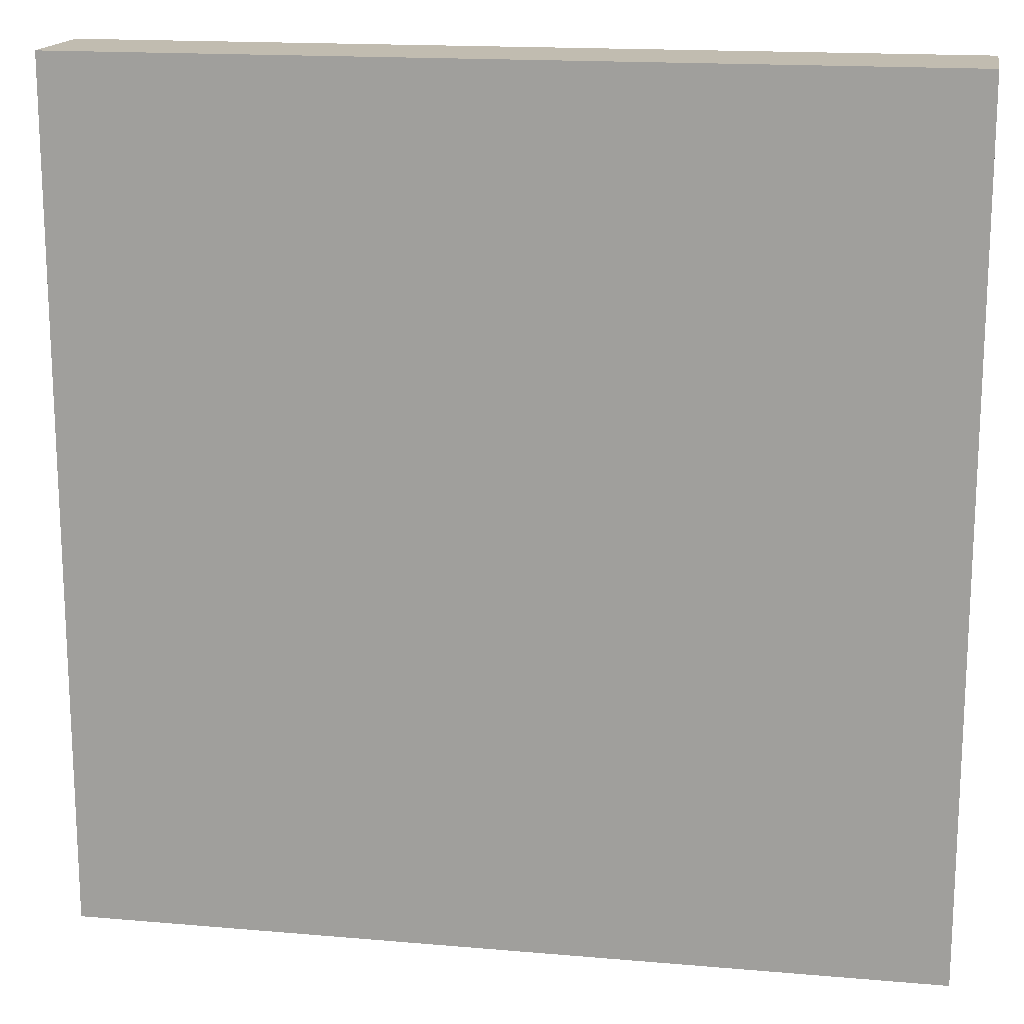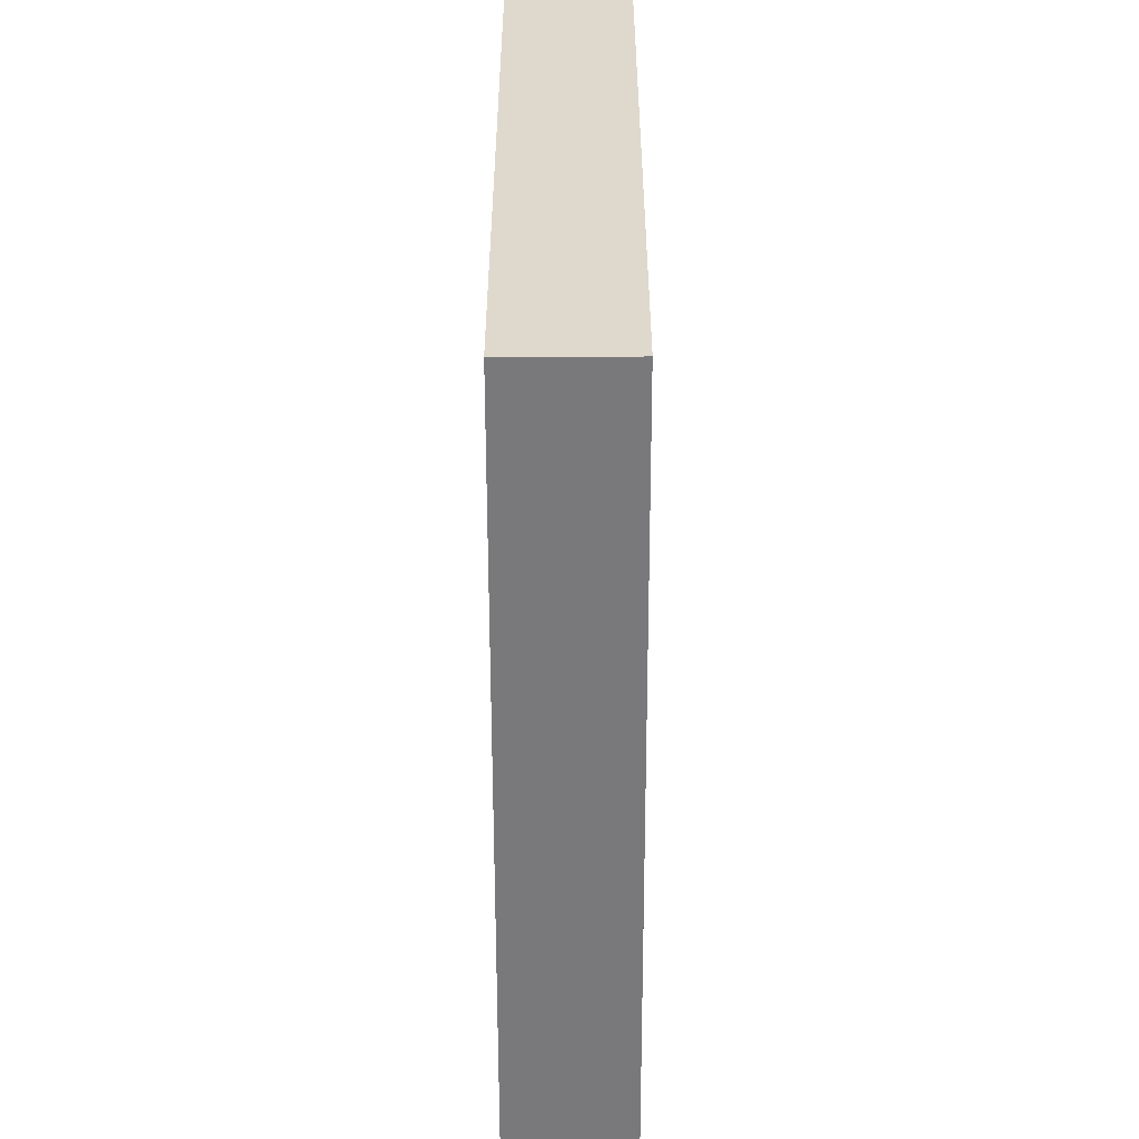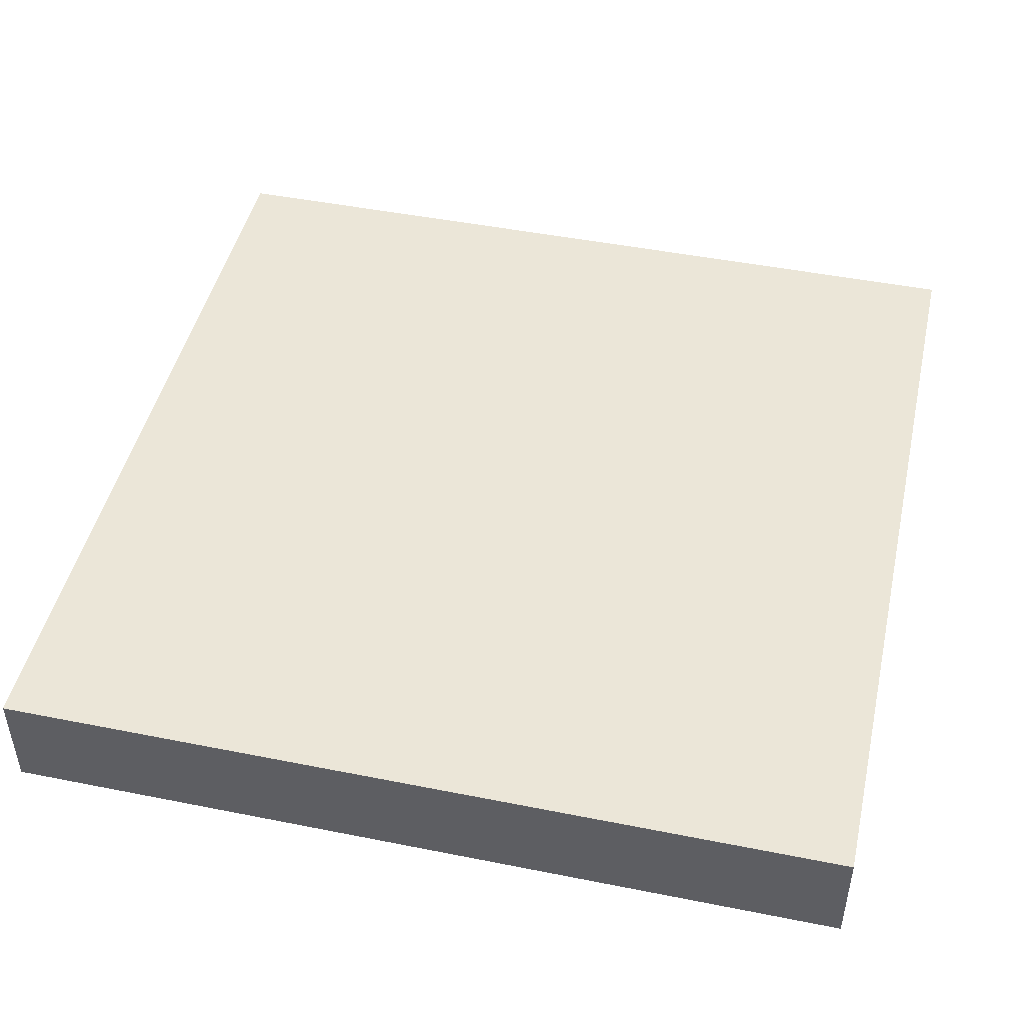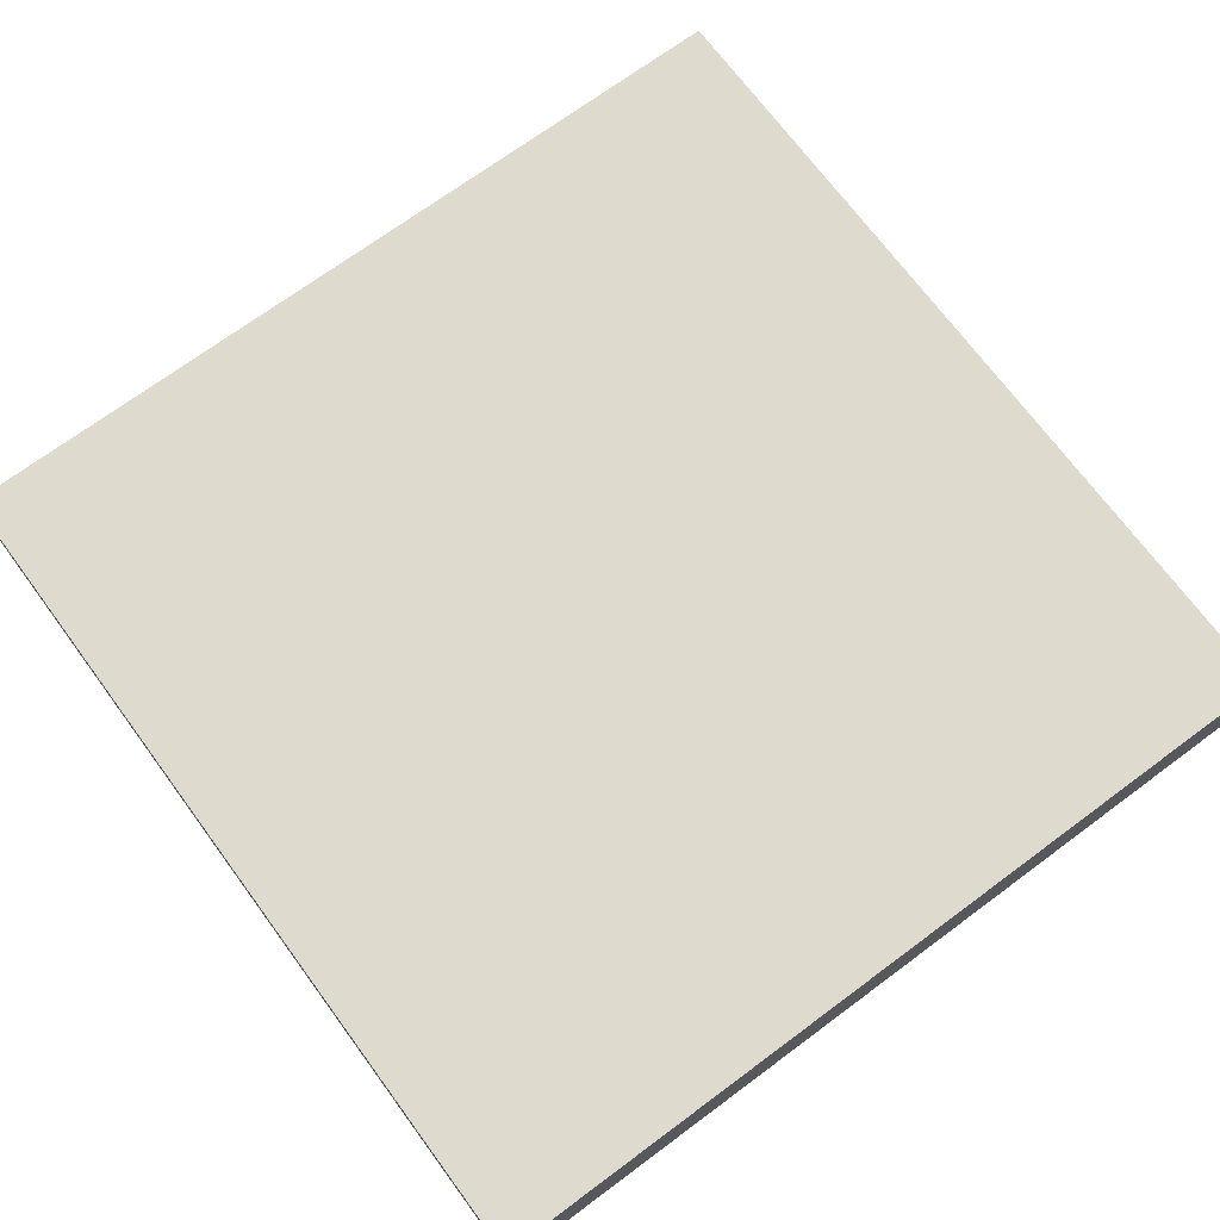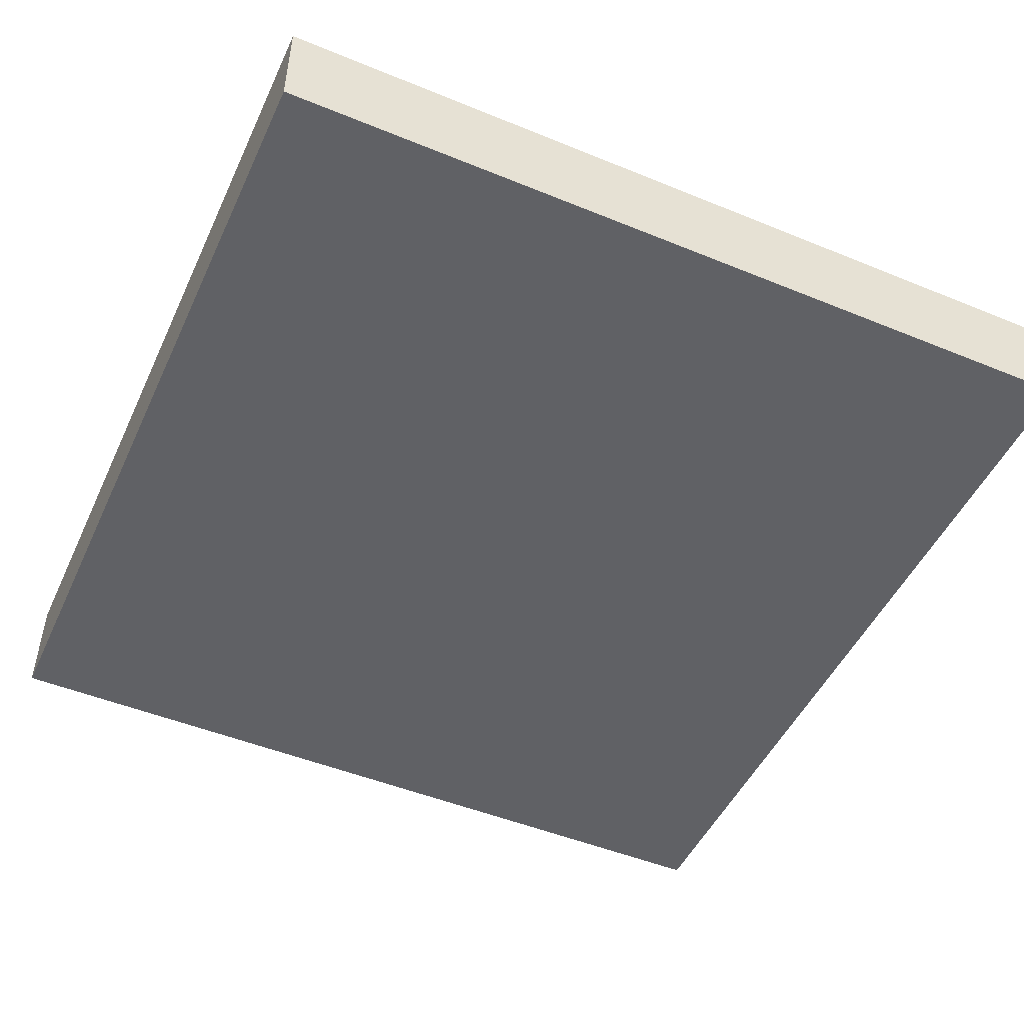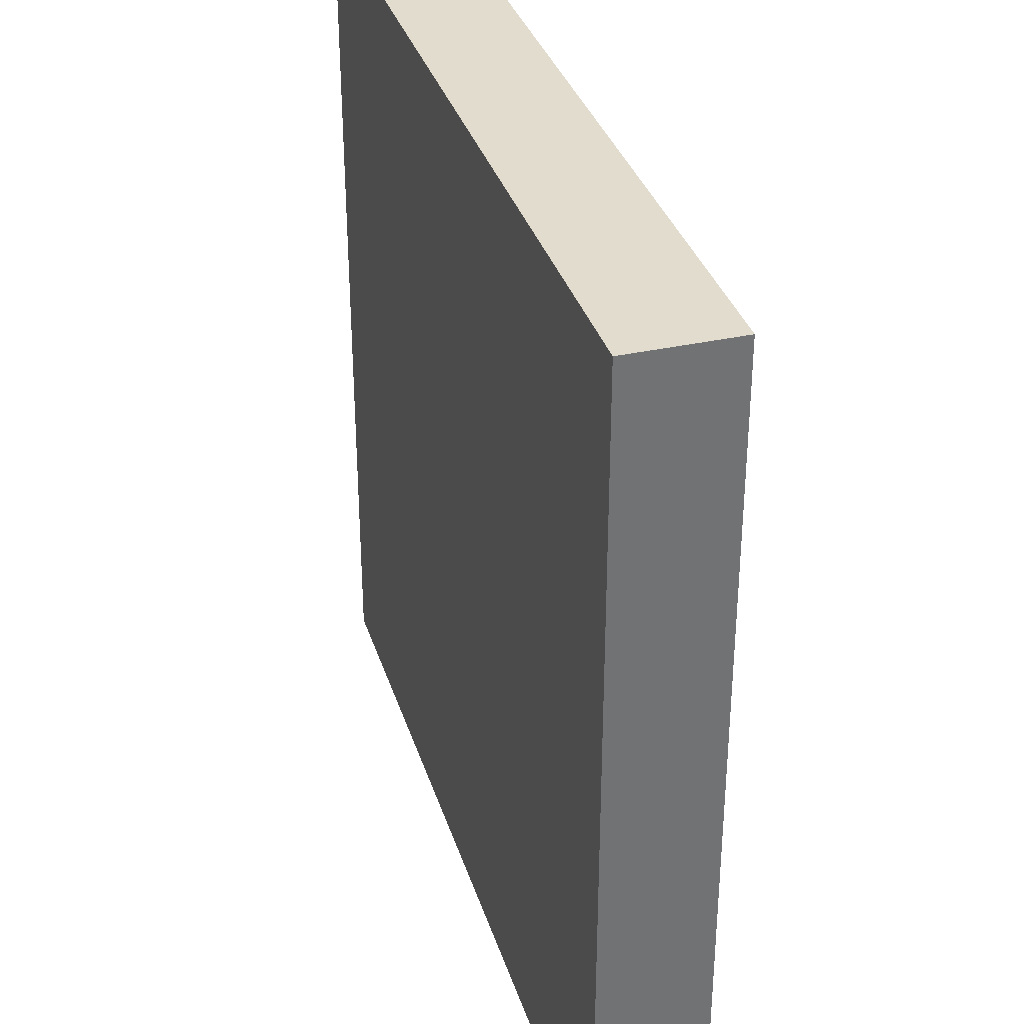
<metadata>
{"format":"obj","ext":"obj","renderer":"f3d","projection":"perspective","resolution":1024,"background":"white","views":[{"elev":16.4,"azim":-169.9,"up":"+Y"},{"elev":-57.9,"azim":-89.9,"up":"+Y"},{"elev":46.6,"azim":12.8,"up":"+Z"},{"elev":71.2,"azim":53.5,"up":"+Z"},{"elev":-49.0,"azim":65.6,"up":"+Z"},{"elev":34.7,"azim":73.4,"up":"+Y"}]}
</metadata>
<code>
v 16 17 0
v 16 16 0
v 16 16 1
v 16 17 1
v 17 16 0
v 17 16 1
v 17 17 0
v 17 17 1
v 16 18 0
v 16 18 1
v 17 18 0
v 17 18 1
v 16 19 0
v 16 19 1
v 17 19 0
v 17 19 1
v 16 20 0
v 16 20 1
v 17 20 0
v 17 20 1
v 16 21 0
v 16 21 1
v 17 21 0
v 17 21 1
v 16 22 0
v 16 22 1
v 17 22 0
v 17 22 1
v 16 23 0
v 16 23 1
v 17 23 0
v 17 23 1
v 16 24 0
v 16 24 1
v 17 24 1
v 17 24 0
v 18 16 0
v 18 16 1
v 18 17 0
v 18 17 1
v 18 18 0
v 18 18 1
v 18 19 0
v 18 19 1
v 18 20 0
v 18 20 1
v 18 21 0
v 18 21 1
v 18 22 0
v 18 22 1
v 18 23 0
v 18 23 1
v 18 24 1
v 18 24 0
v 19 16 0
v 19 16 1
v 19 17 0
v 19 17 1
v 19 18 0
v 19 18 1
v 19 19 0
v 19 19 1
v 19 20 0
v 19 20 1
v 19 21 0
v 19 21 1
v 19 22 0
v 19 22 1
v 19 23 0
v 19 23 1
v 19 24 1
v 19 24 0
v 20 16 0
v 20 16 1
v 20 17 0
v 20 17 1
v 20 18 0
v 20 18 1
v 20 19 0
v 20 19 1
v 20 20 0
v 20 20 1
v 20 21 0
v 20 21 1
v 20 22 0
v 20 22 1
v 20 23 0
v 20 23 1
v 20 24 1
v 20 24 0
v 21 16 0
v 21 16 1
v 21 17 0
v 21 17 1
v 21 18 0
v 21 18 1
v 21 19 0
v 21 19 1
v 21 20 0
v 21 20 1
v 21 21 0
v 21 21 1
v 21 22 0
v 21 22 1
v 21 23 0
v 21 23 1
v 21 24 1
v 21 24 0
v 22 16 0
v 22 16 1
v 22 17 0
v 22 17 1
v 22 18 0
v 22 18 1
v 22 19 0
v 22 19 1
v 22 20 0
v 22 20 1
v 22 21 0
v 22 21 1
v 22 22 0
v 22 22 1
v 22 23 0
v 22 23 1
v 22 24 1
v 22 24 0
v 23 16 0
v 23 16 1
v 23 17 0
v 23 17 1
v 23 18 0
v 23 18 1
v 23 19 0
v 23 19 1
v 23 20 0
v 23 20 1
v 23 21 0
v 23 21 1
v 23 22 0
v 23 22 1
v 23 23 0
v 23 23 1
v 23 24 1
v 23 24 0
v 24 17 1
v 24 16 1
v 24 16 0
v 24 17 0
v 24 18 1
v 24 18 0
v 24 19 1
v 24 19 0
v 24 20 1
v 24 20 0
v 24 21 1
v 24 21 0
v 24 22 1
v 24 22 0
v 24 23 1
v 24 23 0
v 24 24 1
v 24 24 0
g 101_Piece10_2_0
f 1 2 3 4
f 3 2 5 6
f 7 5 2 1
f 4 3 6 8
f 9 1 4 10
f 11 7 1 9
f 10 4 8 12
f 13 9 10 14
f 15 11 9 13
f 14 10 12 16
f 17 13 14 18
f 19 15 13 17
f 18 14 16 20
f 21 17 18 22
f 23 19 17 21
f 22 18 20 24
f 25 21 22 26
f 27 23 21 25
f 26 22 24 28
f 29 25 26 30
f 31 27 25 29
f 30 26 28 32
f 33 29 30 34
f 33 34 35 36
f 36 31 29 33
f 34 30 32 35
f 6 5 37 38
f 39 37 5 7
f 8 6 38 40
f 41 39 7 11
f 12 8 40 42
f 43 41 11 15
f 16 12 42 44
f 45 43 15 19
f 20 16 44 46
f 47 45 19 23
f 24 20 46 48
f 49 47 23 27
f 28 24 48 50
f 51 49 27 31
f 32 28 50 52
f 36 35 53 54
f 54 51 31 36
f 35 32 52 53
f 38 37 55 56
f 57 55 37 39
f 40 38 56 58
f 59 57 39 41
f 42 40 58 60
f 61 59 41 43
f 44 42 60 62
f 63 61 43 45
f 46 44 62 64
f 65 63 45 47
f 48 46 64 66
f 67 65 47 49
f 50 48 66 68
f 69 67 49 51
f 52 50 68 70
f 54 53 71 72
f 72 69 51 54
f 53 52 70 71
f 56 55 73 74
f 75 73 55 57
f 58 56 74 76
f 77 75 57 59
f 60 58 76 78
f 79 77 59 61
f 62 60 78 80
f 81 79 61 63
f 64 62 80 82
f 83 81 63 65
f 66 64 82 84
f 85 83 65 67
f 68 66 84 86
f 87 85 67 69
f 70 68 86 88
f 72 71 89 90
f 90 87 69 72
f 71 70 88 89
f 74 73 91 92
f 93 91 73 75
f 76 74 92 94
f 95 93 75 77
f 78 76 94 96
f 97 95 77 79
f 80 78 96 98
f 99 97 79 81
f 82 80 98 100
f 101 99 81 83
f 84 82 100 102
f 103 101 83 85
f 86 84 102 104
f 105 103 85 87
f 88 86 104 106
f 90 89 107 108
f 108 105 87 90
f 89 88 106 107
f 92 91 109 110
f 111 109 91 93
f 94 92 110 112
f 113 111 93 95
f 96 94 112 114
f 115 113 95 97
f 98 96 114 116
f 117 115 97 99
f 100 98 116 118
f 119 117 99 101
f 102 100 118 120
f 121 119 101 103
f 104 102 120 122
f 123 121 103 105
f 106 104 122 124
f 108 107 125 126
f 126 123 105 108
f 107 106 124 125
f 110 109 127 128
f 129 127 109 111
f 112 110 128 130
f 131 129 111 113
f 114 112 130 132
f 133 131 113 115
f 116 114 132 134
f 135 133 115 117
f 118 116 134 136
f 137 135 117 119
f 120 118 136 138
f 139 137 119 121
f 122 120 138 140
f 141 139 121 123
f 124 122 140 142
f 126 125 143 144
f 144 141 123 126
f 125 124 142 143
f 145 146 147 148
f 128 127 147 146
f 148 147 127 129
f 130 128 146 145
f 149 145 148 150
f 150 148 129 131
f 132 130 145 149
f 151 149 150 152
f 152 150 131 133
f 134 132 149 151
f 153 151 152 154
f 154 152 133 135
f 136 134 151 153
f 155 153 154 156
f 156 154 135 137
f 138 136 153 155
f 157 155 156 158
f 158 156 137 139
f 140 138 155 157
f 159 157 158 160
f 160 158 139 141
f 142 140 157 159
f 161 159 160 162
f 144 143 161 162
f 162 160 141 144
f 143 142 159 161

</code>
